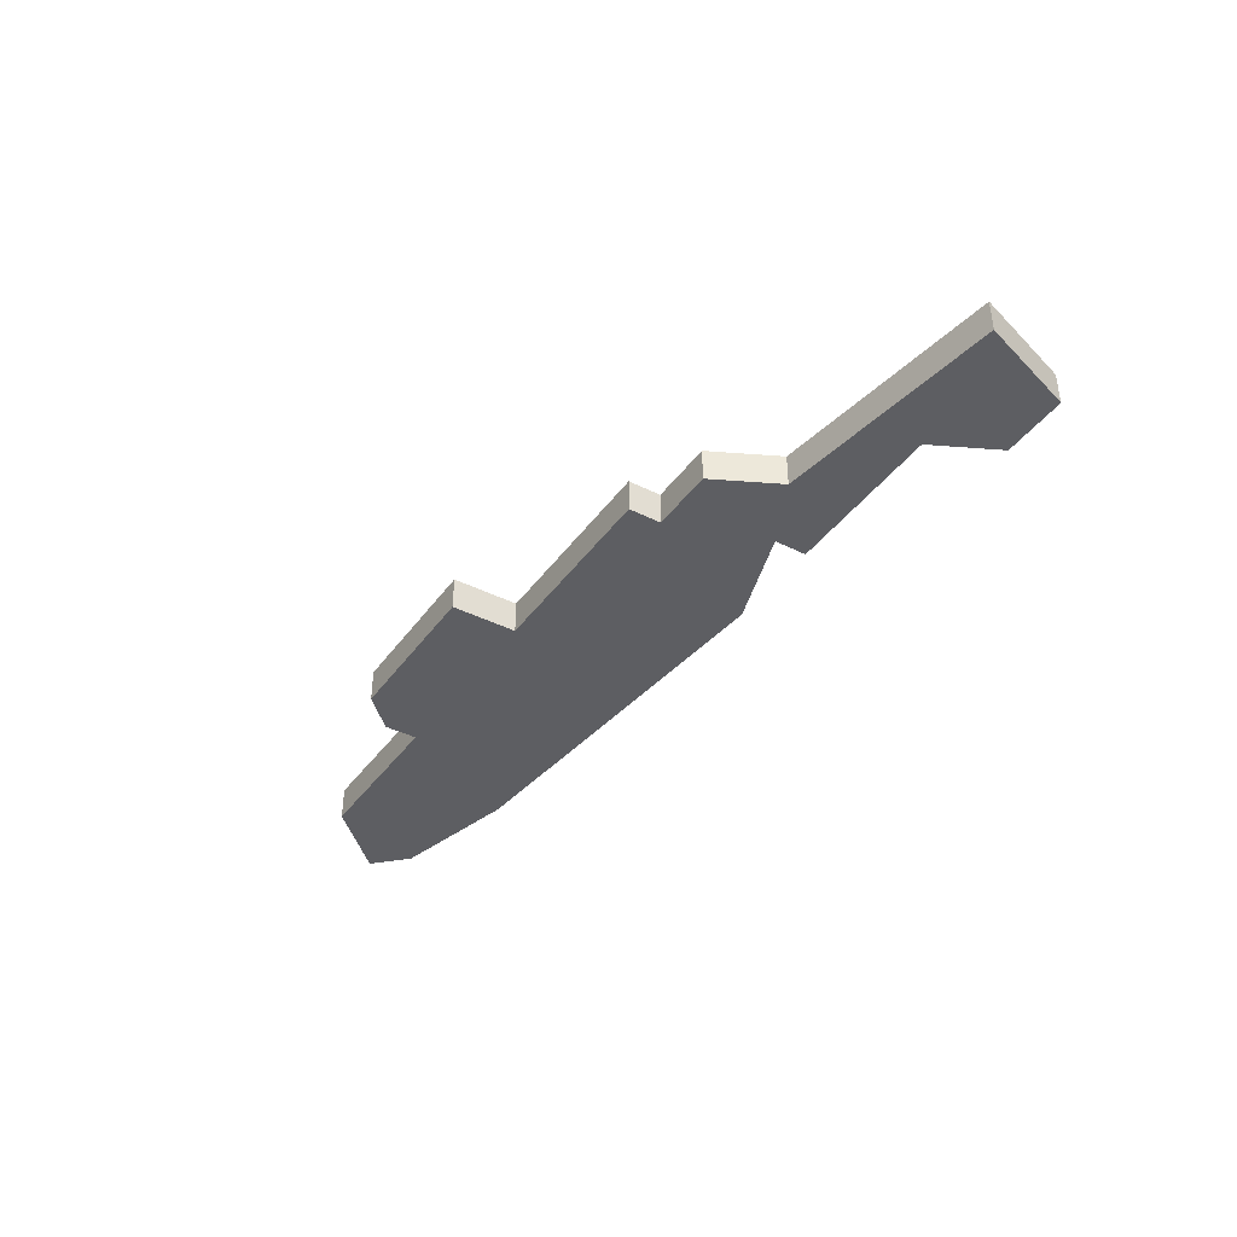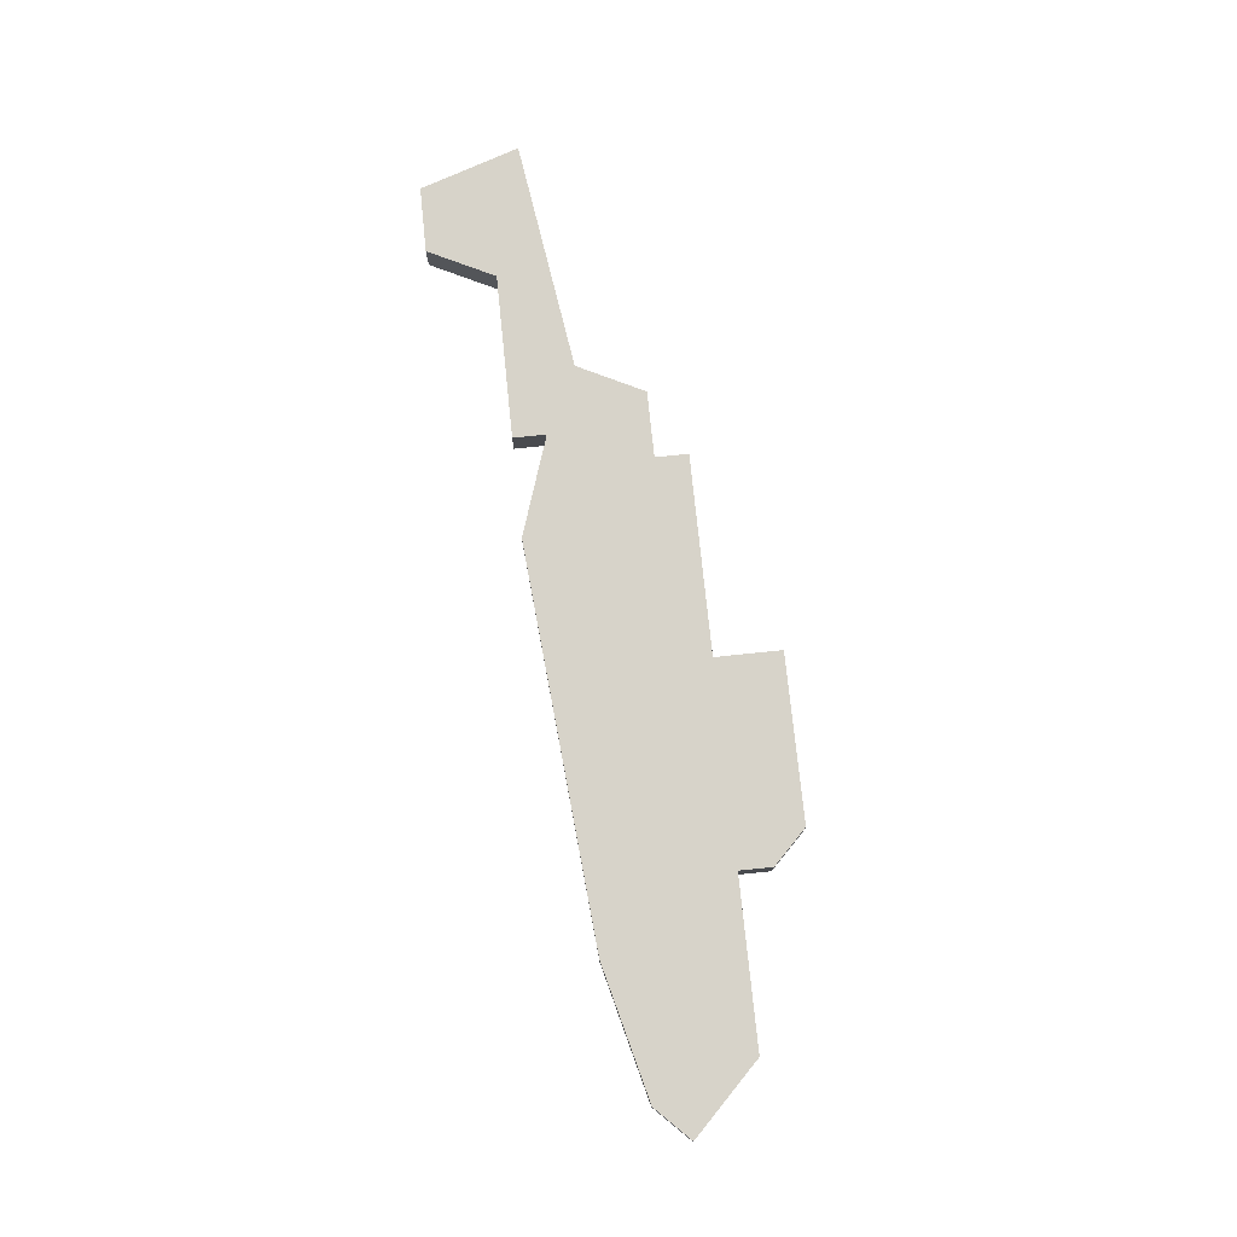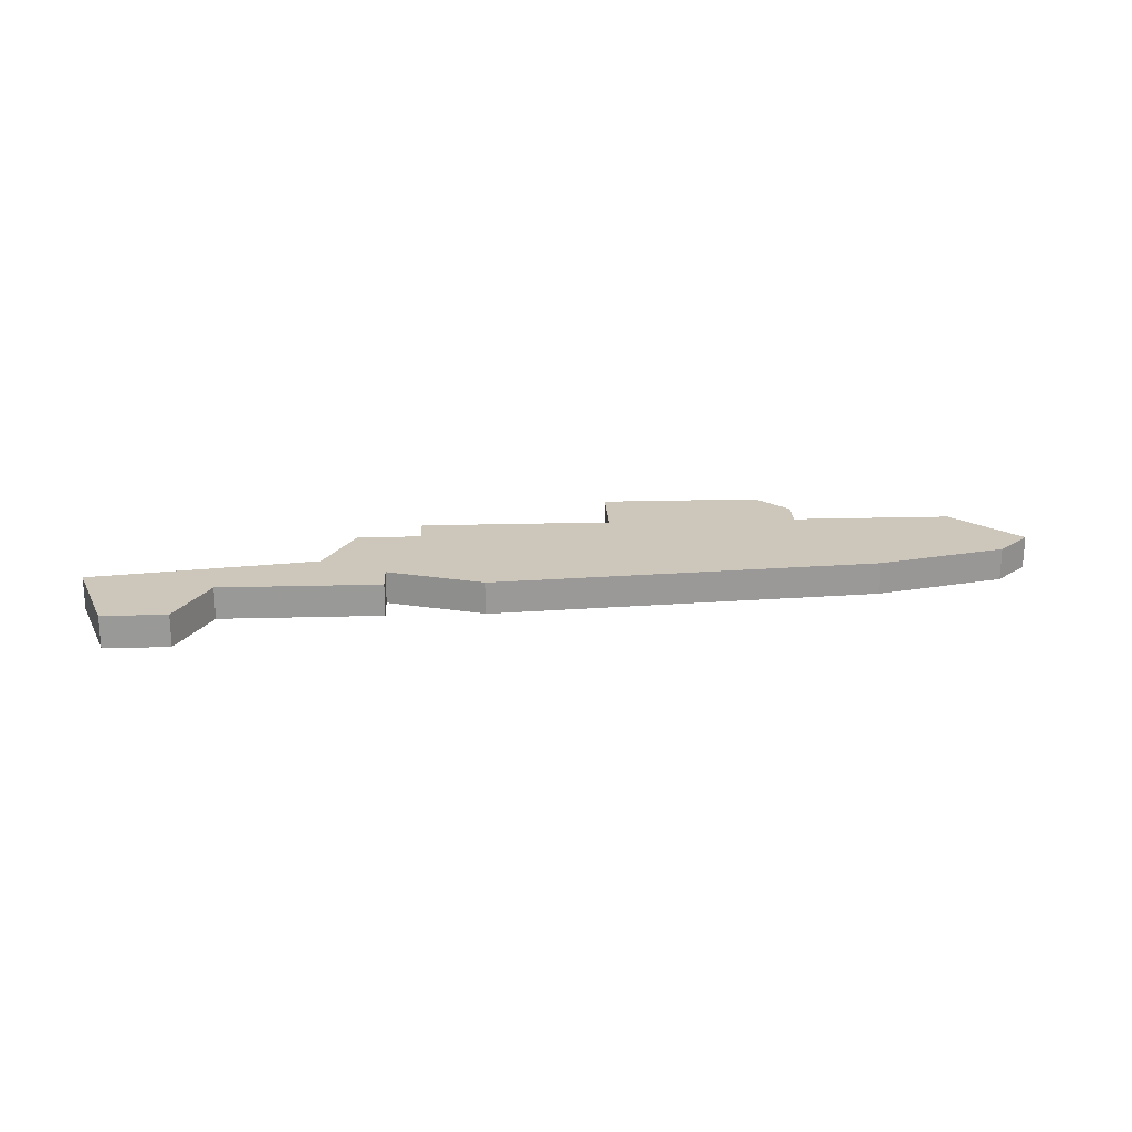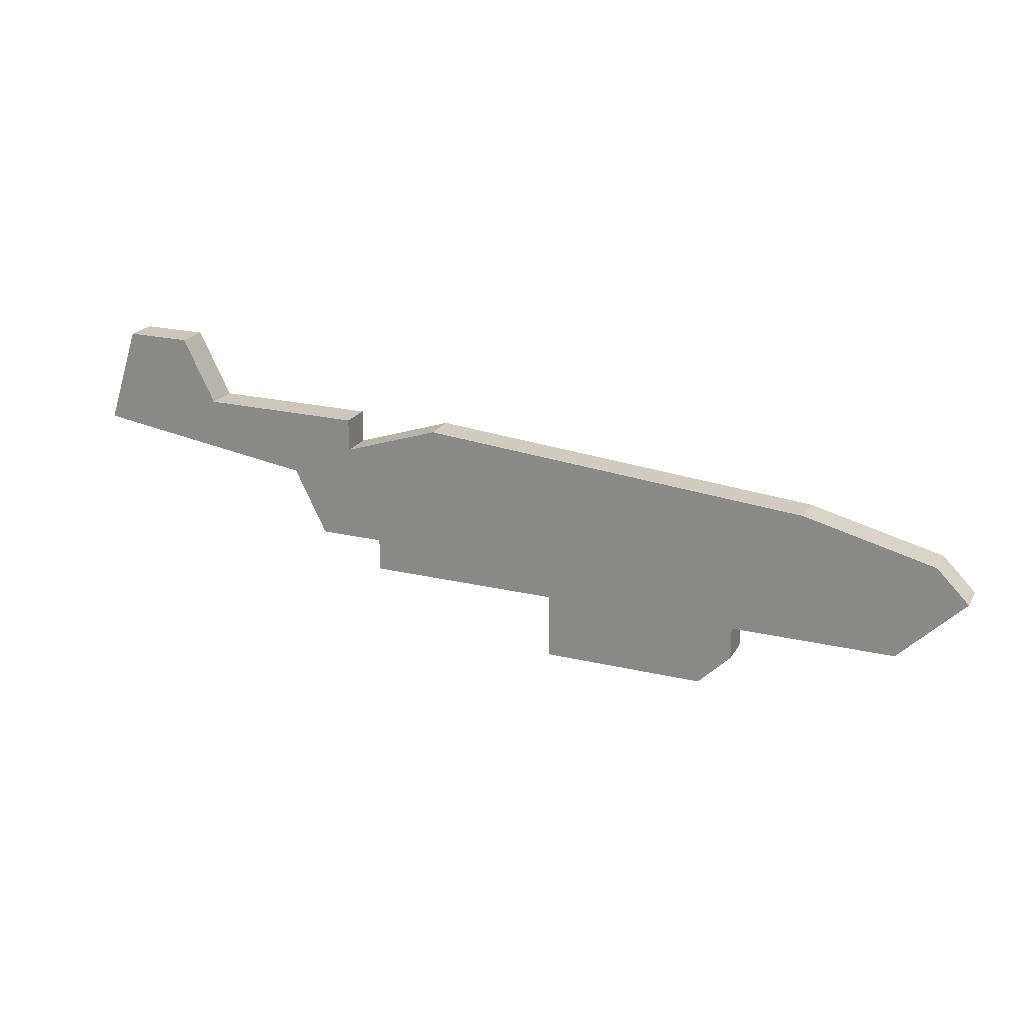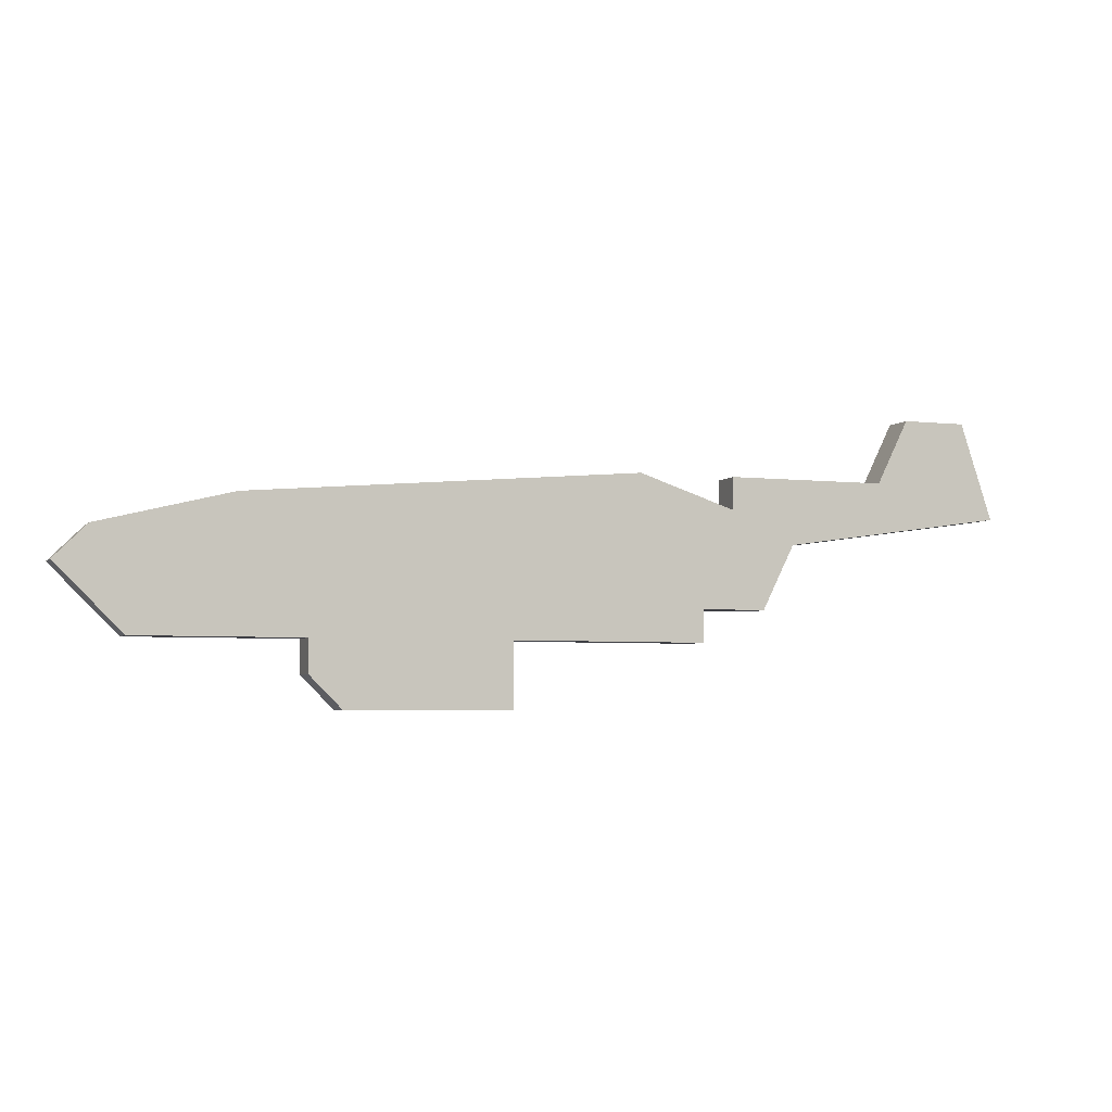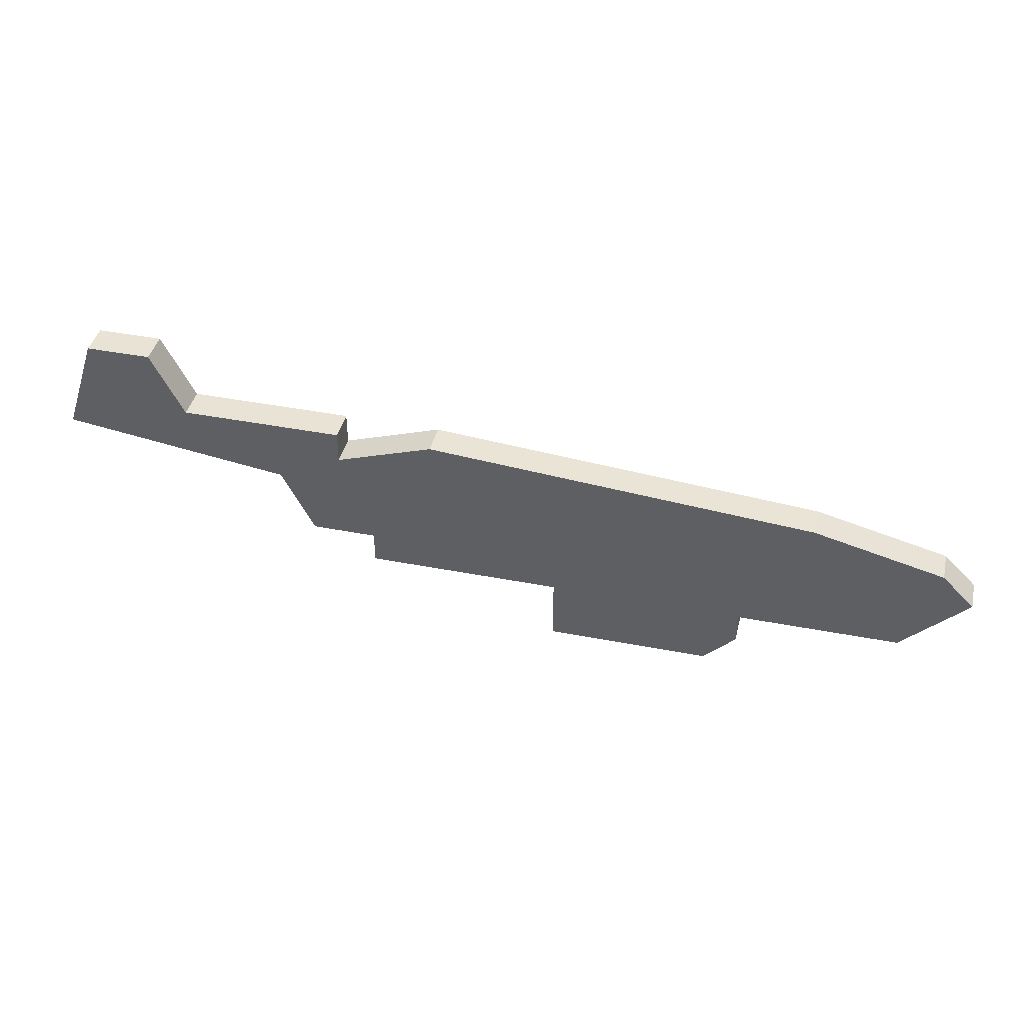
<metadata>
{"format":"obj","ext":"obj","renderer":"f3d","projection":"perspective","resolution":1024,"background":"white","views":[{"elev":-39.4,"azim":57.9,"up":"+Z"},{"elev":76.4,"azim":-95.9,"up":"+Z"},{"elev":21.4,"azim":177.2,"up":"+Z"},{"elev":21.4,"azim":-157.1,"up":"+Y"},{"elev":-4.4,"azim":-20.7,"up":"+Y"},{"elev":41.1,"azim":-166.7,"up":"+Y"}]}
</metadata>
<code>
v 2990 -585 0
v 2989 -586 0
v 2991 -588 0
v 2996 -588 0
v 2996 -589 0
v 2997 -590 0
v 3002 -590 0
v 3002 -588 0
v 3008 -588 0
v 3008 -587 0
v 3010 -587 0
v 3011 -585 0
v 3018 -584 0
v 3017 -581 0
v 3015 -581 0
v 3014 -583 0
v 3009 -583 0
v 3009 -584 0
v 3006 -583 0
v 2994 -584 0
v 2990 -585 1
v 2989 -586 1
v 2991 -588 1
v 2996 -588 1
v 2996 -589 1
v 2997 -590 1
v 3002 -590 1
v 3002 -588 1
v 3008 -588 1
v 3008 -587 1
v 3010 -587 1
v 3011 -585 1
v 3018 -584 1
v 3017 -581 1
v 3015 -581 1
v 3014 -583 1
v 3009 -583 1
v 3009 -584 1
v 3006 -583 1
v 2994 -584 1
f 2 1 20
f 4 3 2
f 6 5 4
f 8 7 6
f 10 9 8
f 12 11 10
f 15 14 13
f 18 17 16
f 20 19 18
f 4 2 20
f 8 6 4
f 12 10 8
f 16 15 13
f 4 20 18
f 12 8 4
f 16 13 12
f 4 18 16
f 16 12 4
f 40 21 22
f 22 23 24
f 24 25 26
f 26 27 28
f 28 29 30
f 30 31 32
f 33 34 35
f 36 37 38
f 38 39 40
f 40 22 24
f 24 26 28
f 28 30 32
f 33 35 36
f 38 40 24
f 24 28 32
f 32 33 36
f 36 38 24
f 24 32 36
f 22 21 2
f 2 21 1
f 23 22 3
f 3 22 2
f 24 23 4
f 4 23 3
f 25 24 5
f 5 24 4
f 26 25 6
f 6 25 5
f 27 26 7
f 7 26 6
f 28 27 8
f 8 27 7
f 29 28 9
f 9 28 8
f 30 29 10
f 10 29 9
f 31 30 11
f 11 30 10
f 32 31 12
f 12 31 11
f 33 32 13
f 13 32 12
f 34 33 14
f 14 33 13
f 35 34 15
f 15 34 14
f 36 35 16
f 16 35 15
f 37 36 17
f 17 36 16
f 38 37 18
f 18 37 17
f 39 38 19
f 19 38 18
f 21 40 1
f 1 40 20
f 40 39 20
f 20 39 19

</code>
